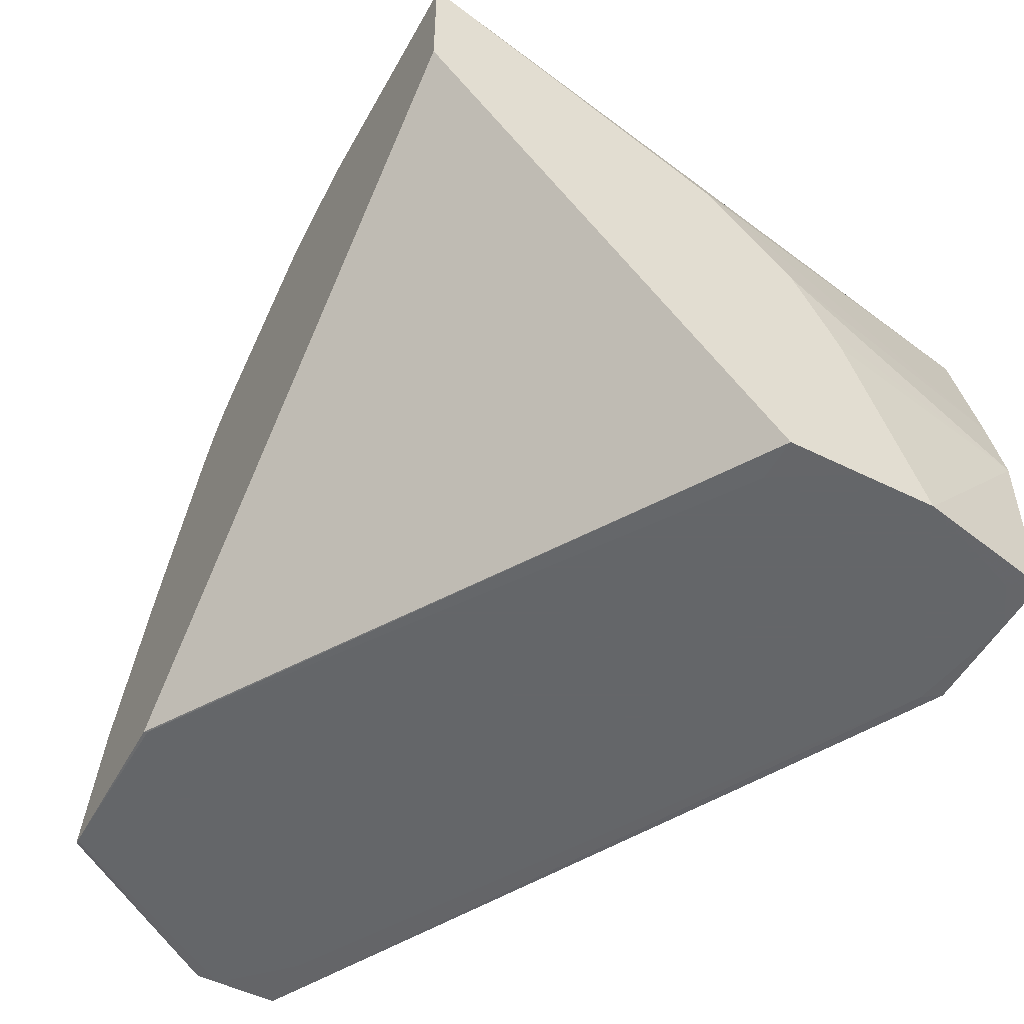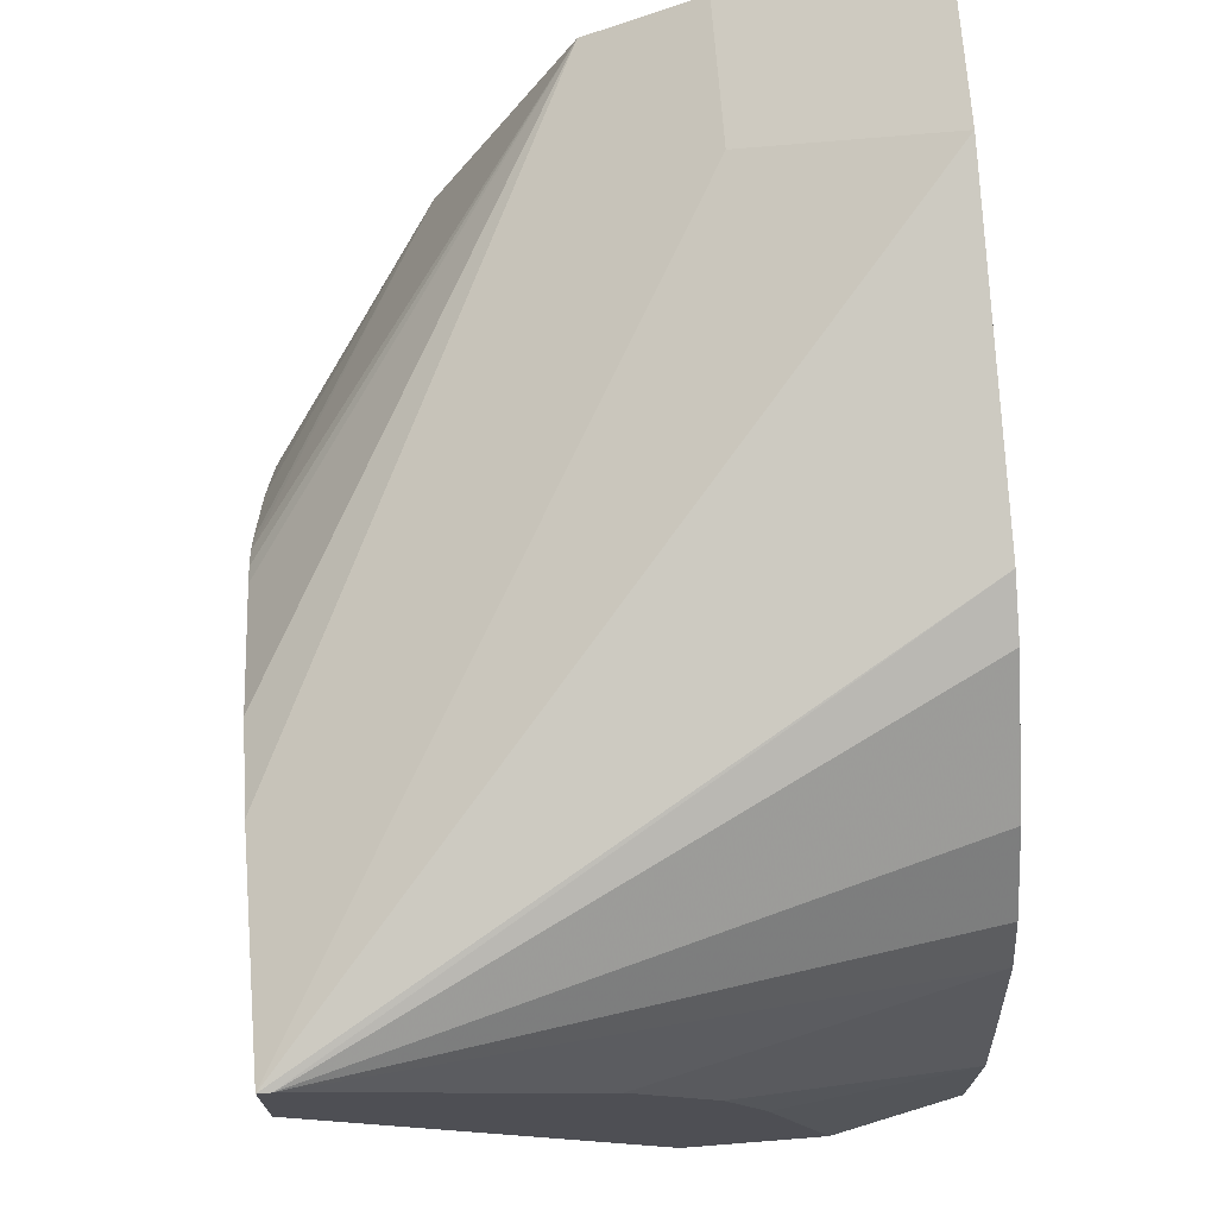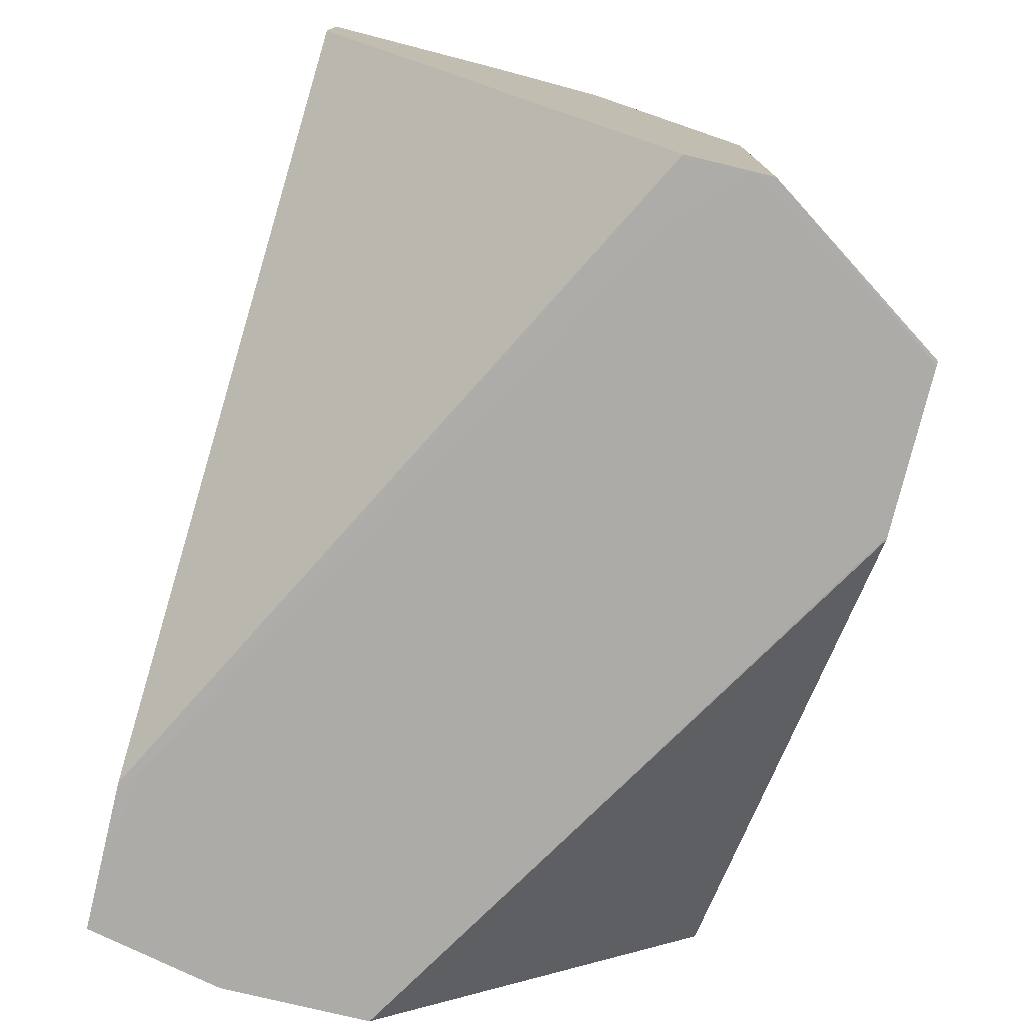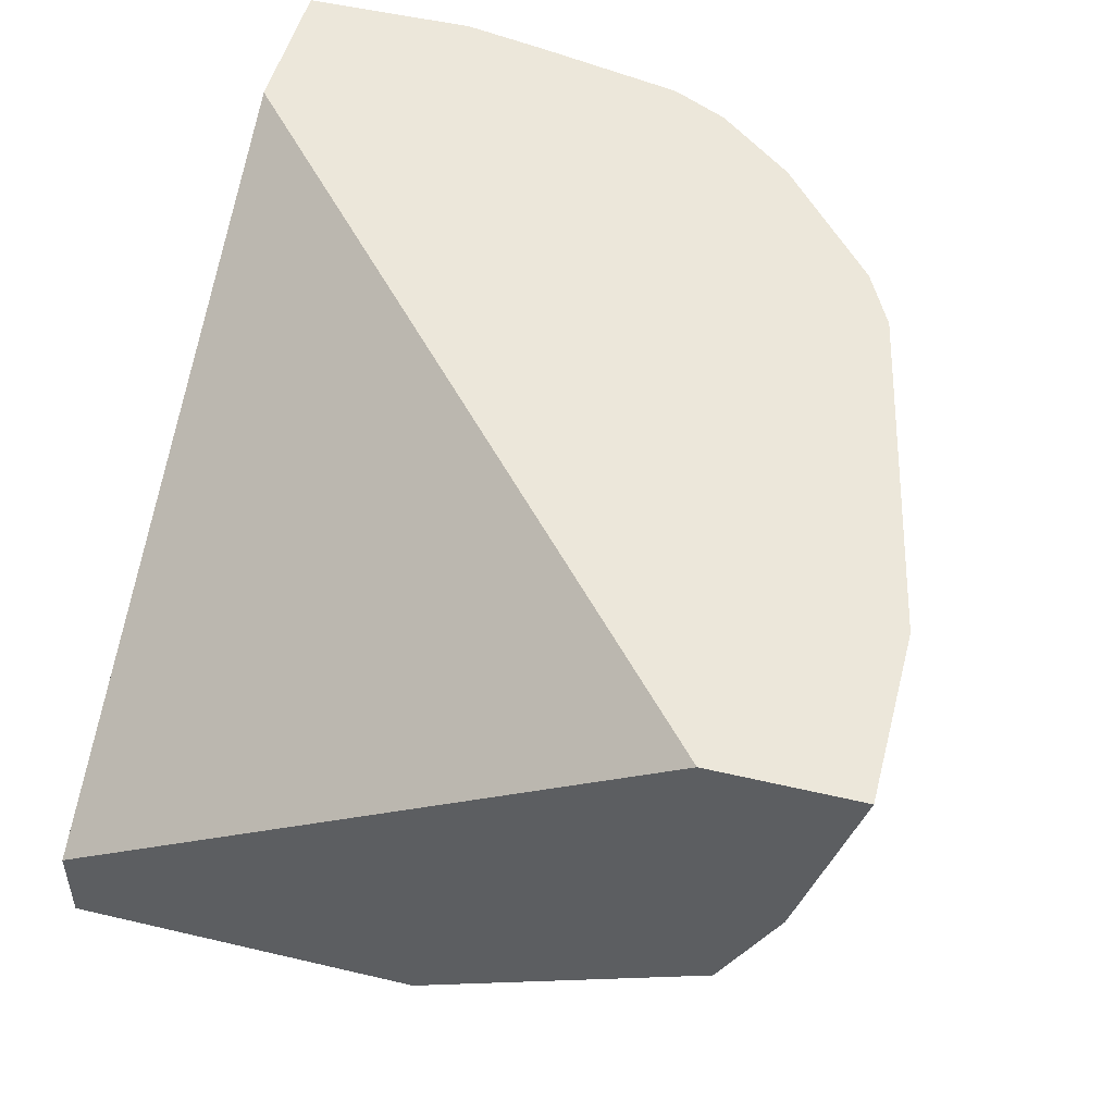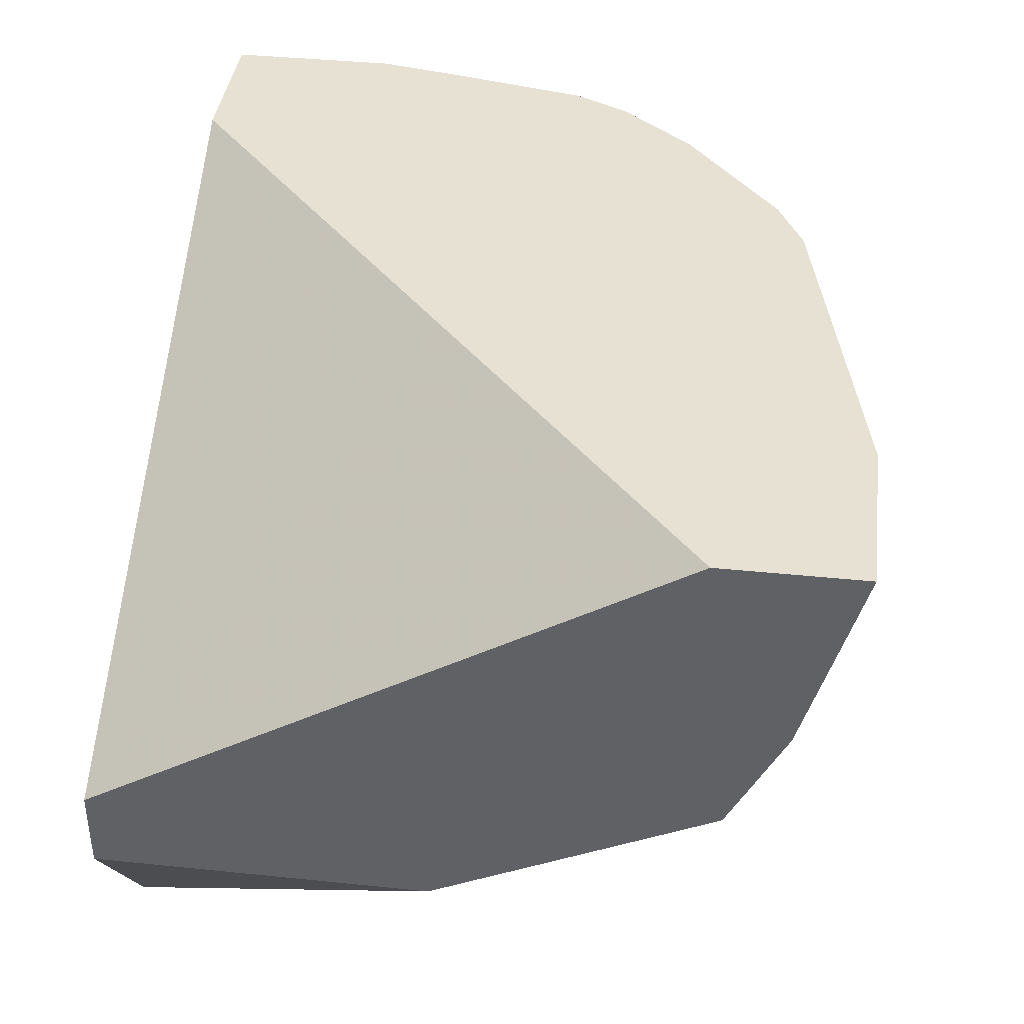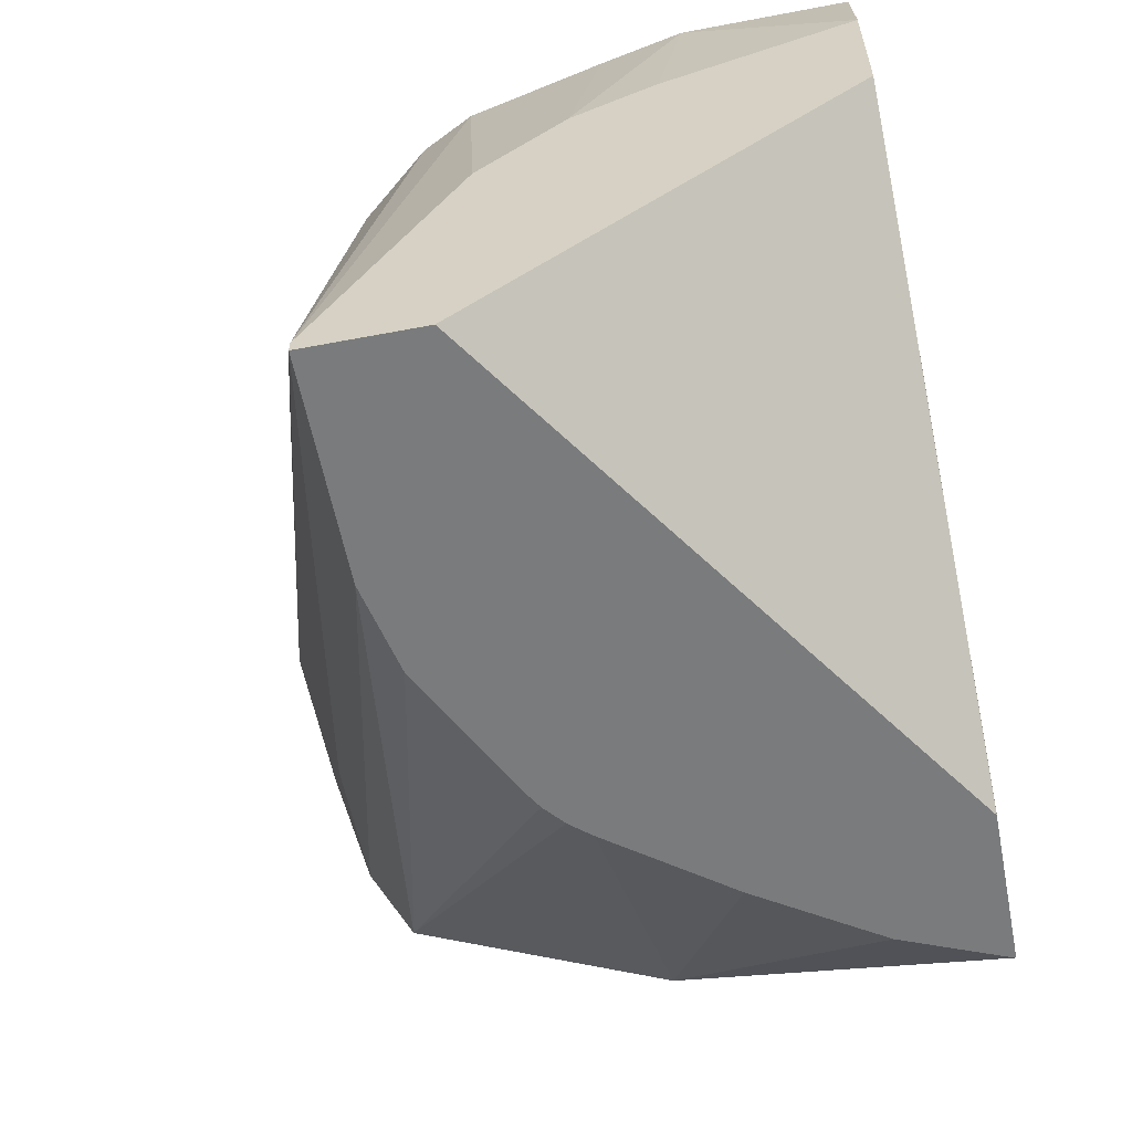
<metadata>
{"format":"obj","ext":"obj","renderer":"f3d","projection":"perspective","resolution":1024,"background":"white","views":[{"elev":-51.7,"azim":-118.3,"up":"+Y"},{"elev":71.2,"azim":-94.5,"up":"+Y"},{"elev":-76.5,"azim":76.4,"up":"+Y"},{"elev":50.4,"azim":104.5,"up":"+Z"},{"elev":39.5,"azim":97.3,"up":"+Z"},{"elev":-58.3,"azim":-78.9,"up":"+Z"}]}
</metadata>
<code>
v -0.1989 0.05672 -0.04299
v -0.1989 0.05672 -0.05948
v -0.1892 0.05672 -0.0189
v -0.1923 0.05675 -0.01277
v -0.1923 0.09461 -0.01277
v -0.1989 0.1001 -0.05862
v -0.1989 0.05675 -0.07568
v -0.1893 0.05672 -0.07567
v -0.1805 0.05672 -0.01277
v -0.1886 0.1135 -0.01277
v -0.1989 0.1192 -0.06857
v -0.1989 0.1054 -0.06124
v -0.1989 0.1434 -0.1544
v -0.07052 0.05677 -0.1544
v -0.07093 0.05672 -0.1537
v -0.1801 0.05672 -0.01277
v -0.1989 0.1387 -0.08828
v -0.182 0.1452 -0.01277
v -0.1989 0.1703 -0.1544
v -0.03454 0.05672 -0.1544
v -0.1561 0.05672 -0.01654
v -0.1586 0.05677 -0.01277
v -0.1989 0.1418 -0.09444
v -0.1758 0.1575 -0.01277
v -0.1989 0.1703 -0.1514
v -0.1989 0.167 -0.1449
v -0.1989 0.1481 -0.107
v -0.1483 0.1703 -0.1544
v -0.122 0.2034 -0.01277
v -0.1008 0.2081 -0.01277
v -0.044 0.2207 -0.01277
v -0.03784 0.2081 -0.05677
v -0.03268 0.05677 -0.1544
v -0.03312 0.05672 -0.1537
v -0.01897 0.05672 -0.09459
v -0.004964 0.05675 -0.09459
v -0.004964 0.1892 -0.01277
v -0.1618 0.1745 -0.01277
v -0.1347 0.197 -0.01277
v -0.127 0.1656 -0.1544
v -0.004964 0.2081 -0.05677
v -0.004964 0.2011 -0.07072
v -0.004964 0.1955 -0.08199
v -0.004964 0.2207 -0.01277
v -0.03285 0.0573 -0.1544
v -0.004964 0.1324 -0.1135
v -0.004964 0.05673 -0.1135
v -0.004964 0.05672 -0.1086
v -0.09461 0.1488 -0.1544
v -0.08515 0.1419 -0.1544
v -0.09007 0.1461 -0.1544
v -0.04257 0.0811 -0.1544
v -0.06074 0.1096 -0.1544
v -0.081 0.137 -0.1544
f 19 30 31
f 19 31 32
f 19 32 41
f 19 41 28
f 21 36 22
f 21 35 36
f 22 36 37
f 24 38 25
f 19 29 30
f 20 33 34
f 19 25 29
f 13 45 33
f 18 26 27
f 18 25 26
f 18 24 25
f 17 18 23
f 16 21 22
f 14 20 15
f 13 20 14
f 13 33 20
f 13 52 45
f 25 38 39
f 13 53 52
f 18 27 23
f 25 39 29
f 45 52 46
f 28 42 43
f 13 54 53
f 46 54 50
f 46 53 54
f 46 52 53
f 43 51 49
f 43 50 51
f 43 46 50
f 40 43 49
f 36 44 37
f 36 41 44
f 36 42 41
f 36 43 42
f 36 46 43
f 36 47 46
f 36 48 47
f 35 48 36
f 34 47 48
f 33 47 34
f 33 46 47
f 33 45 46
f 31 41 32
f 31 44 41
f 28 43 40
f 28 41 42
f 13 50 54
f 4 44 31
f 13 49 51
f 1 13 7
f 1 19 13
f 1 25 19
f 1 26 25
f 1 27 26
f 1 23 27
f 1 17 23
f 1 11 17
f 1 12 11
f 1 5 6
f 1 4 5
f 1 3 4
f 1 9 3
f 1 16 9
f 1 21 16
f 1 35 21
f 1 48 35
f 1 34 48
f 1 20 34
f 1 15 20
f 1 8 15
f 1 2 8
f 13 51 50
f 1 7 2
f 2 7 8
f 1 6 12
f 4 9 16
f 13 40 49
f 3 9 4
f 13 28 40
f 13 19 28
f 10 18 17
f 10 17 11
f 7 15 8
f 7 14 15
f 5 12 6
f 5 11 12
f 5 10 11
f 4 10 5
f 7 13 14
f 4 24 18
f 4 16 22
f 4 18 10
f 4 37 44
f 4 31 30
f 4 30 29
f 4 22 37
f 4 39 38
f 4 38 24
f 4 29 39

</code>
